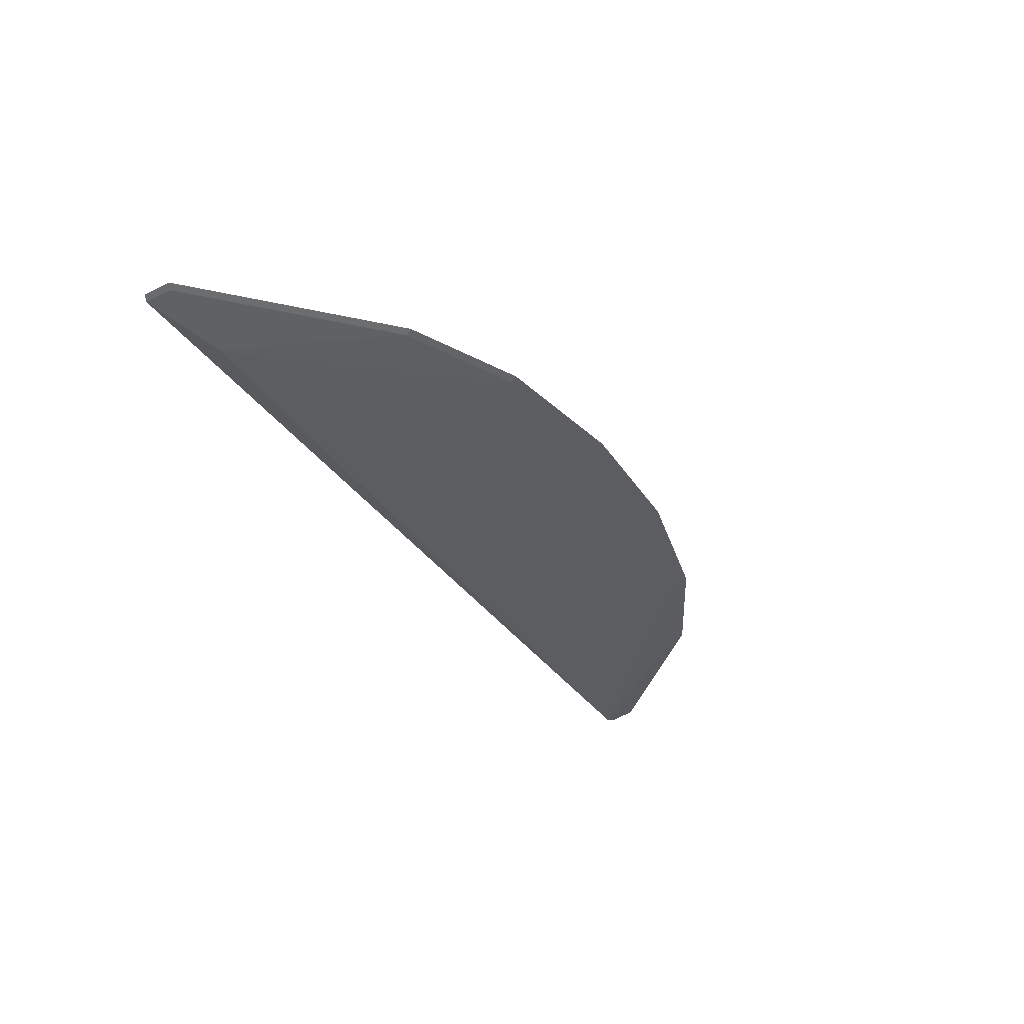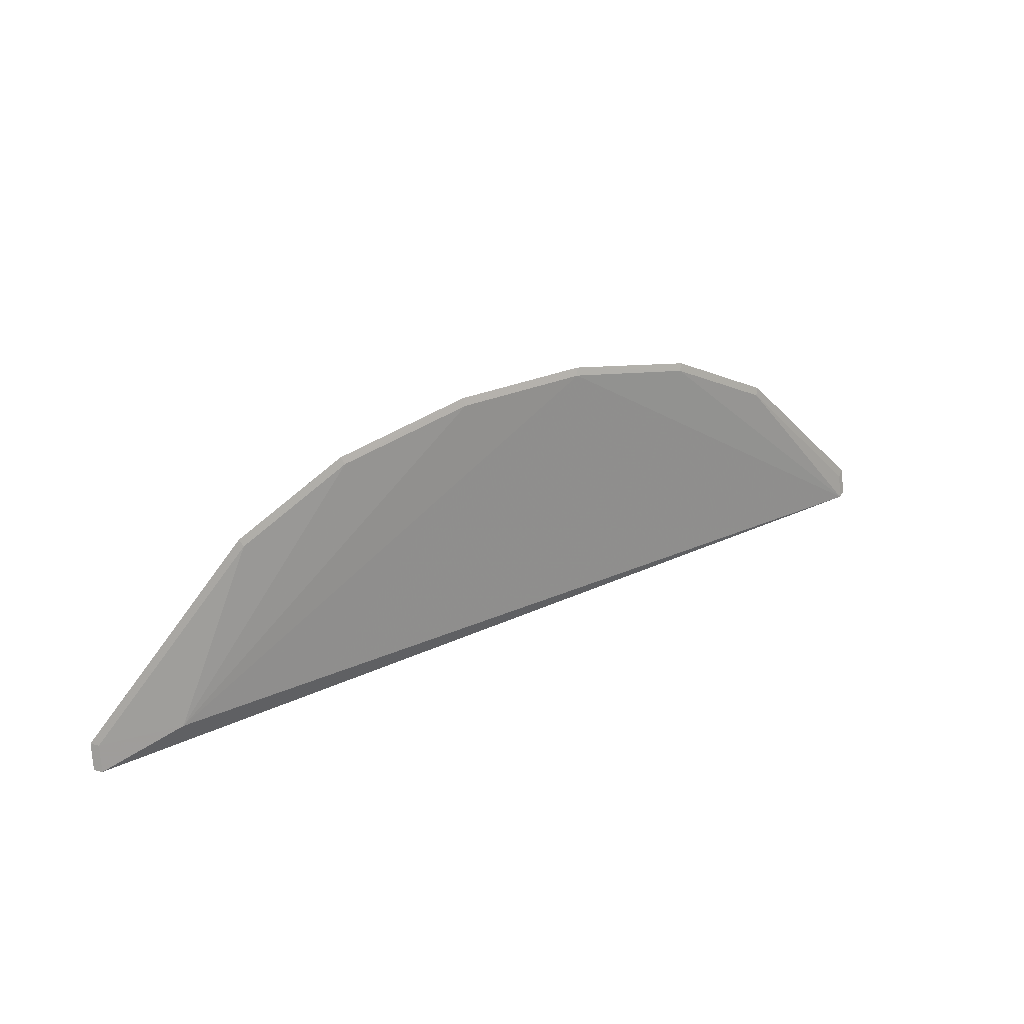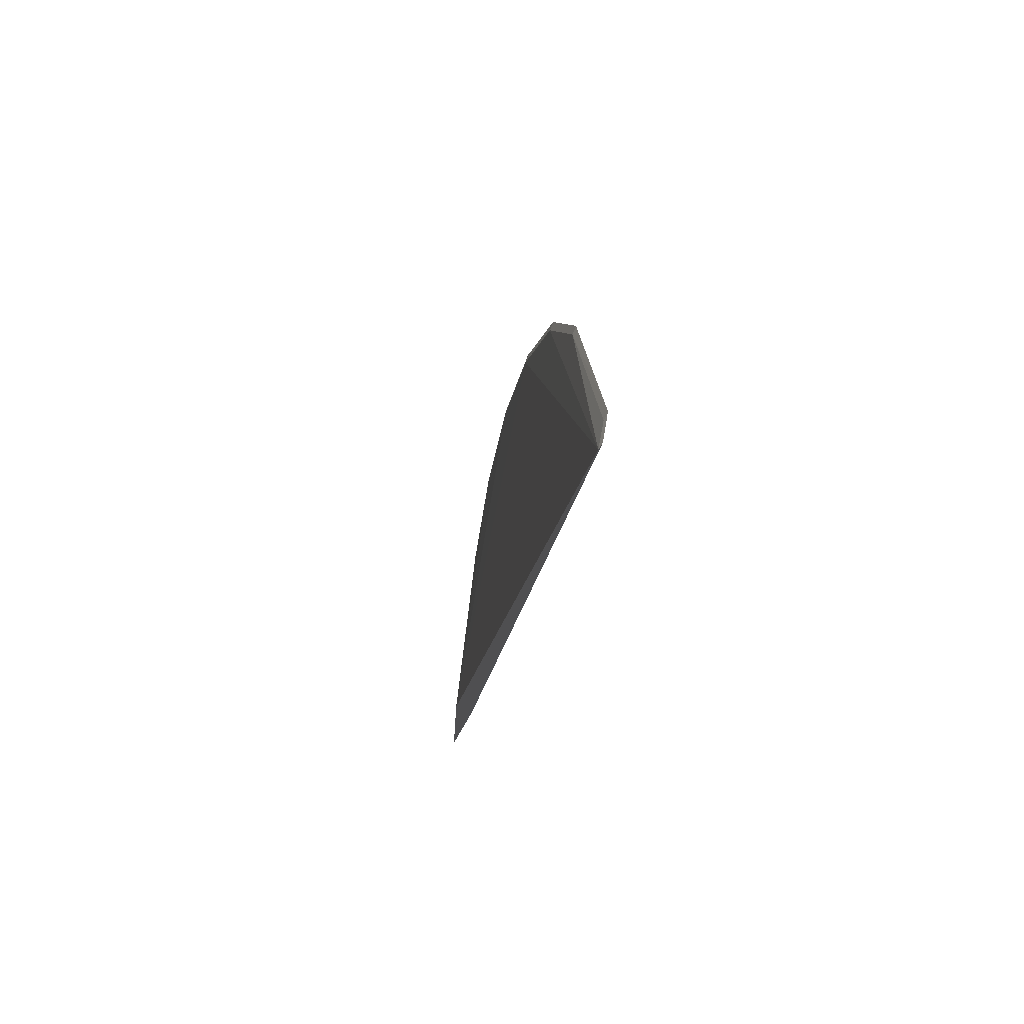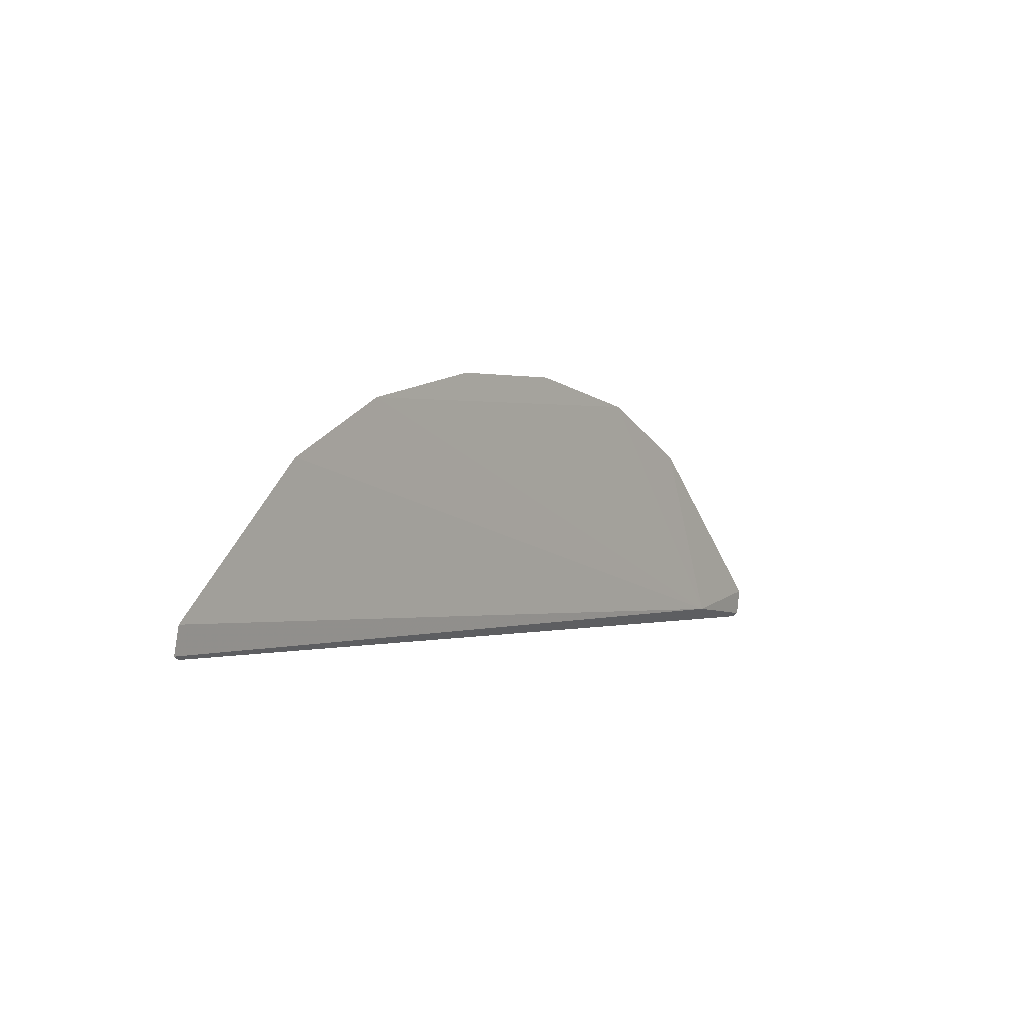
<metadata>
{"format":"obj","ext":"obj","renderer":"f3d","projection":"perspective","resolution":1024,"background":"white","views":[{"elev":-36.3,"azim":119.0,"up":"+Z"},{"elev":27.2,"azim":145.9,"up":"+Y"},{"elev":-19.5,"azim":-98.8,"up":"+Y"},{"elev":1.7,"azim":-54.0,"up":"+Y"}]}
</metadata>
<code>
v 0.2606 0.1566 0.009402
v -0.03757 0.3092 0.01186
v 0.2108 0.1652 0.01451
v -0.1128 0.294 0.01246
v -0.2458 0.172 0.007487
v 0.1131 0.294 0.01248
v 0.2161 0.1704 0.005188
v -0.0369 0.305 0.01055
v -0.2491 0.1885 0.01129
v 0.2639 0.1734 0.01265
v -0.1109 0.2902 0.01114
v 0.03778 0.3092 0.01187
v -0.2496 0.174 0.008801
v -0.1734 0.2637 0.0126
v 0.1736 0.2637 0.01263
v 0.2644 0.1585 0.01072
v 0.1111 0.2902 0.01117
v -0.1715 0.2599 0.01129
v 0.1717 0.2599 0.01131
v 0.03711 0.305 0.01056
v -0.2461 0.1855 0.009973
v 0.2601 0.1715 0.01134
f 5 1 3
f 6 4 3
f 7 1 5
f 8 7 5
f 11 8 5
f 11 4 2
f 11 2 8
f 12 8 2
f 12 2 4
f 12 4 6
f 13 5 3
f 13 3 9
f 14 9 3
f 14 3 4
f 15 6 3
f 15 3 10
f 16 10 3
f 16 3 1
f 16 1 10
f 17 12 6
f 18 11 5
f 18 9 14
f 18 14 4
f 18 4 11
f 19 15 10
f 19 7 17
f 19 17 6
f 19 6 15
f 20 17 7
f 20 7 8
f 20 8 12
f 20 12 17
f 21 18 5
f 21 9 18
f 21 13 9
f 21 5 13
f 22 19 10
f 22 10 1
f 22 1 7
f 22 7 19

</code>
